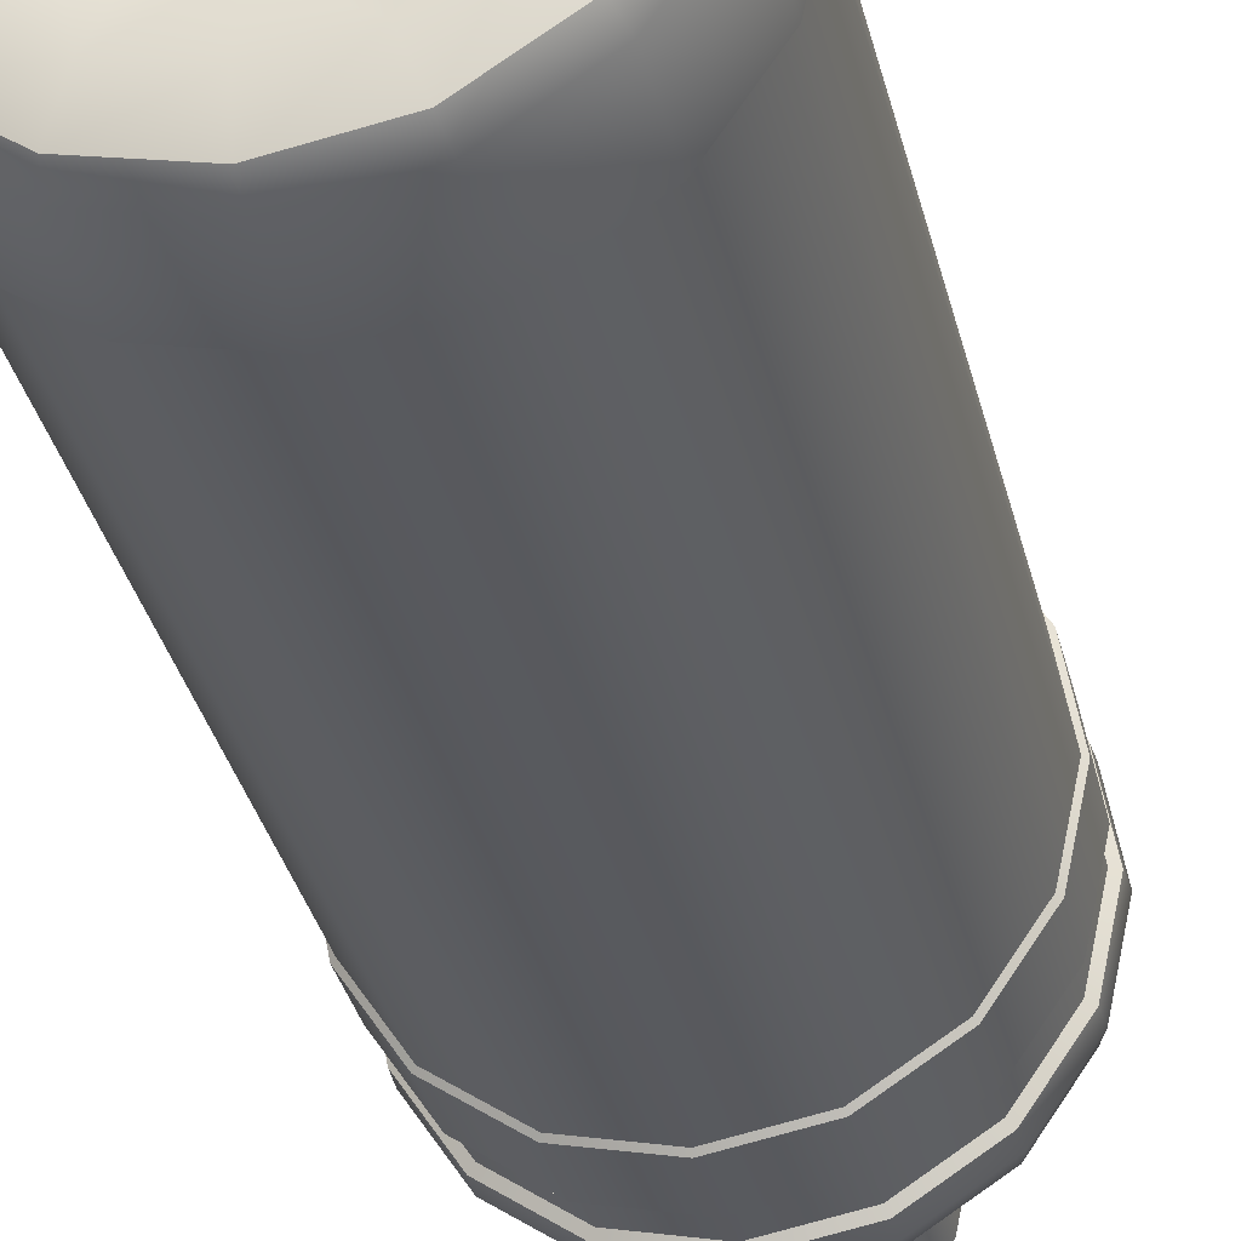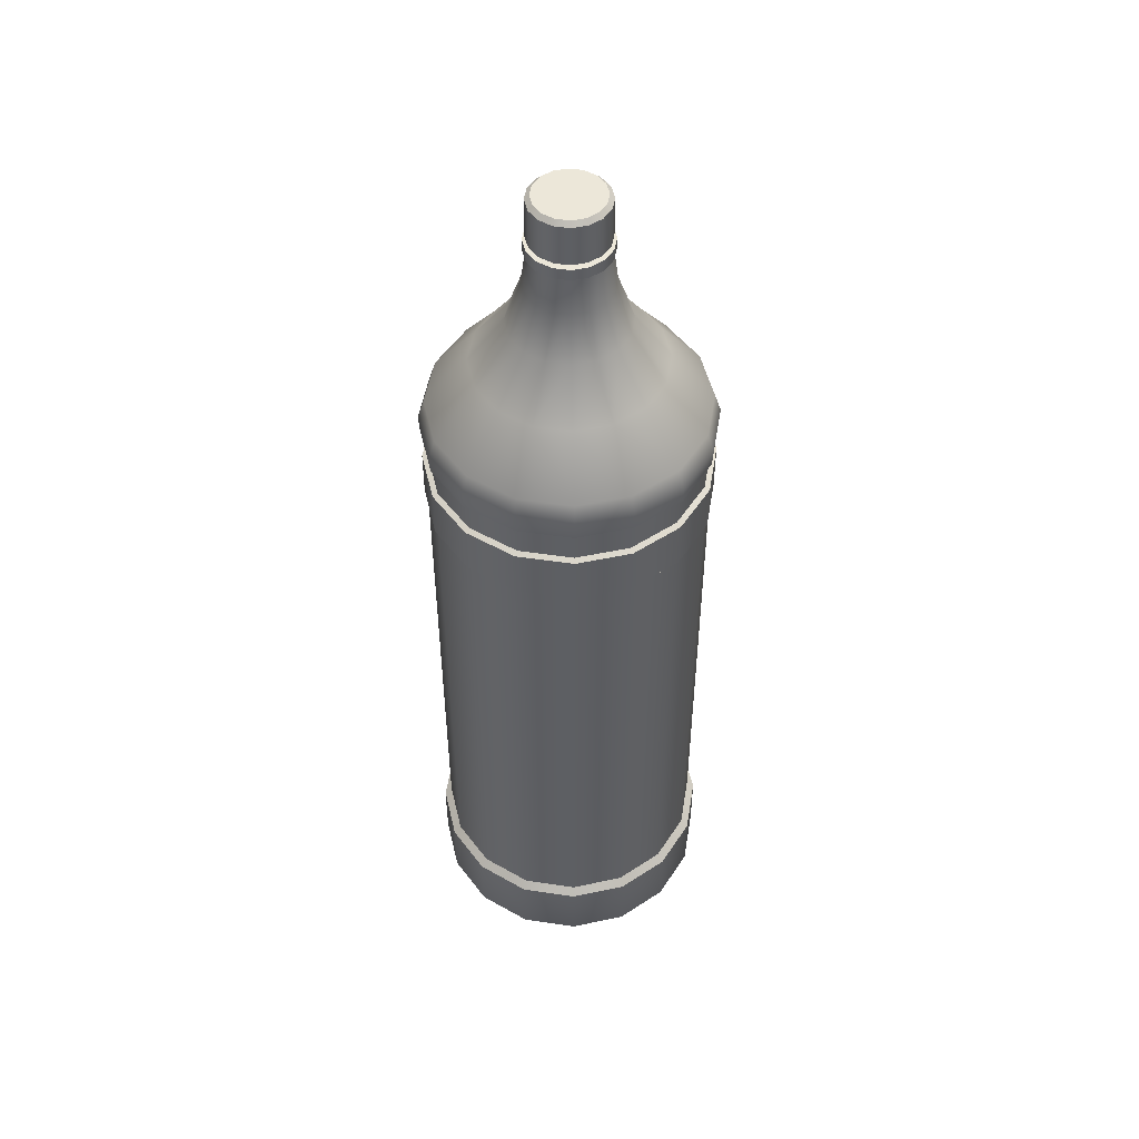
<metadata>
{"format":"obj","ext":"obj","renderer":"f3d","projection":"perspective","resolution":1024,"background":"white","views":[{"elev":-30.3,"azim":11.9,"up":"+Z"},{"elev":49.7,"azim":-46.5,"up":"+Y"}]}
</metadata>
<code>
o cleaning_bottle_02
v -0.02536 0.005035 -0.02499
v -0.03299 0.005035 -0.01338
v -0.0356 0.005035 0.000264
v -0.03279 0.005035 0.01387
v -0.02499 0.005035 0.02536
v -0.01338 0.005035 0.03299
v 0.000262 0.005035 0.0356
v 0.01387 0.005035 0.03279
v 0.02536 0.005035 0.02499
v 0.03299 0.005035 0.01338
v 0.0356 0.005035 -0.000261
v 0.03279 0.005035 -0.01387
v 0.02499 0.005035 -0.02536
v 0.01338 0.005035 -0.03299
v -0.000262 0.005035 -0.0356
v -0.01387 0.005035 -0.03279
v -0.02363 0.1693 -0.02328
v -0.03074 0.1693 -0.01247
v -0.03318 0.1693 0.000246
v -0.03056 0.1693 0.01292
v -0.02329 0.1693 0.02363
v -0.01247 0.1693 0.03074
v 0.000244 0.1693 0.03318
v 0.01292 0.1693 0.03056
v 0.02363 0.1693 0.02329
v 0.03074 0.1693 0.01247
v 0.03318 0.1693 -0.000243
v 0.03056 0.1693 -0.01292
v 0.02329 0.1693 -0.02363
v 0.01247 0.1693 -0.03074
v -0.000245 0.1693 -0.03317
v -0.01292 0.1693 -0.03055
v 0.01269 0.02303 -0.03129
v 0.0237 0.02303 -0.02405
v 0.0311 0.02303 -0.01315
v 0.03376 0.02303 -0.000248
v 0.03129 0.02303 0.01269
v 0.02405 0.02303 0.0237
v 0.01315 0.02303 0.0311
v 0.000249 0.02303 0.03376
v -0.01269 0.02303 0.03129
v -0.0237 0.02303 0.02405
v -0.0311 0.02303 0.01315
v -0.03376 0.02303 0.00025
v -0.03129 0.02303 -0.01269
v -0.02405 0.02303 -0.0237
v -0.01315 0.02303 -0.0311
v -0.000249 0.02303 -0.03376
v 0.01338 0.0212 -0.03299
v 0.02499 0.0212 -0.02536
v 0.03279 0.0212 -0.01387
v 0.0356 0.0212 -0.000261
v 0.03299 0.0212 0.01338
v 0.02536 0.0212 0.02499
v 0.01387 0.0212 0.03279
v 0.000262 0.0212 0.0356
v -0.01338 0.0212 0.03299
v -0.02499 0.0212 0.02536
v -0.03279 0.0212 0.01387
v -0.0356 0.0212 0.000264
v -0.03299 0.0212 -0.01338
v -0.02536 0.0212 -0.02499
v -0.01387 0.0212 -0.03279
v -0.000262 0.0212 -0.0356
v 0.01269 0.1486 -0.03129
v 0.0237 0.1486 -0.02405
v 0.0311 0.1486 -0.01315
v 0.03376 0.1486 -0.000248
v 0.03129 0.1486 0.01269
v 0.02405 0.1486 0.0237
v 0.01315 0.1486 0.0311
v 0.000249 0.1486 0.03376
v -0.01269 0.1486 0.03129
v -0.0237 0.1486 0.02405
v -0.0311 0.1486 0.01315
v -0.03376 0.1486 0.00025
v -0.03129 0.1486 -0.01269
v -0.02405 0.1486 -0.0237
v -0.01315 0.1486 -0.0311
v -0.000249 0.1486 -0.03376
v 0.01247 0.1619 -0.03074
v 0.02329 0.1619 -0.02363
v 0.03056 0.1619 -0.01292
v 0.03318 0.1619 -0.000243
v 0.03074 0.1619 0.01247
v 0.02363 0.1619 0.02329
v 0.01292 0.1619 0.03056
v 0.000244 0.1619 0.03318
v -0.01247 0.1619 0.03074
v -0.02329 0.1619 0.02363
v -0.03056 0.1619 0.01292
v -0.03318 0.1619 0.000246
v -0.03074 0.1619 -0.01247
v -0.02363 0.1619 -0.02328
v -0.01292 0.1619 -0.03055
v -0.000245 0.1619 -0.03317
v 0.01295 0.1492 -0.03193
v 0.02419 0.1492 -0.02455
v 0.01295 0.1613 -0.03193
v 0.02419 0.1613 -0.02455
v 0.03174 0.1492 -0.01342
v 0.03174 0.1613 -0.01342
v 0.03446 0.1492 -0.000253
v 0.03446 0.1613 -0.000253
v 0.03193 0.1492 0.01295
v 0.03193 0.1613 0.01295
v 0.02455 0.1492 0.02419
v 0.02455 0.1613 0.02419
v 0.01342 0.1492 0.03174
v 0.01342 0.1613 0.03174
v 0.000254 0.1492 0.03446
v 0.000254 0.1613 0.03446
v -0.01295 0.1492 0.03194
v -0.01295 0.1613 0.03194
v -0.02419 0.1492 0.02455
v -0.02419 0.1613 0.02455
v -0.03174 0.1492 0.01342
v -0.03174 0.1613 0.01342
v -0.03446 0.1492 0.000255
v -0.03446 0.1613 0.000255
v -0.03193 0.1492 -0.01295
v -0.03193 0.1613 -0.01295
v -0.02455 0.1492 -0.02419
v -0.02455 0.1613 -0.02419
v -0.01342 0.1492 -0.03174
v -0.01342 0.1613 -0.03174
v -0.000254 0.1492 -0.03446
v -0.000254 0.1613 -0.03446
v -0.02454 0.17 -0.02418
v -0.03192 0.17 -0.01295
v -0.03445 0.17 0.000255
v -0.03173 0.17 0.01342
v -0.02418 0.17 0.02454
v -0.01295 0.17 0.03192
v 0.000254 0.17 0.03445
v 0.01342 0.17 0.03173
v 0.02454 0.17 0.02418
v 0.03192 0.17 0.01295
v 0.03445 0.17 -0.000253
v 0.03173 0.17 -0.01341
v 0.02418 0.17 -0.02454
v 0.01295 0.17 -0.03192
v -0.000254 0.17 -0.03444
v -0.01342 0.17 -0.03173
v -0.006693 0.2226 -0.006594
v -0.008707 0.2226 -0.003531
v -0.009396 0.2226 7.1e-05
v -0.008654 0.2226 0.003661
v -0.006595 0.2226 0.006694
v -0.003532 0.2226 0.008708
v 6.9e-05 0.2226 0.009397
v 0.003659 0.2226 0.008656
v 0.006693 0.2226 0.006596
v 0.008707 0.2226 0.003533
v 0.009396 0.2226 -6.8e-05
v 0.008654 0.2226 -0.003659
v 0.006595 0.2226 -0.006692
v 0.003532 0.2226 -0.008706
v -6.9e-05 0.2226 -0.009395
v -0.00366 0.2226 -0.008653
v 0.009694 0.214 -0.004098
v 0.01052 0.214 -7.6e-05
v 0.009753 0.214 0.003957
v 0.007497 0.214 0.007388
v 0.004099 0.214 0.009695
v 7.8e-05 0.214 0.01053
v -0.003956 0.214 0.009755
v -0.007387 0.214 0.007498
v -0.009694 0.214 0.0041
v -0.01052 0.214 7.9e-05
v -0.009753 0.214 -0.003954
v -0.007497 0.214 -0.007386
v -0.004099 0.214 -0.009692
v -7.8e-05 0.214 -0.01052
v 0.003956 0.214 -0.009752
v 0.007387 0.214 -0.007496
v 0.01328 0.2031 -0.005615
v 0.01442 0.2031 -0.000105
v 0.01336 0.2031 0.005421
v 0.01027 0.2031 0.01012
v 0.005617 0.2031 0.01328
v 0.000106 0.2031 0.01442
v -0.005421 0.2031 0.01337
v -0.01012 0.2031 0.01027
v -0.01328 0.2031 0.005618
v -0.01442 0.2031 0.000107
v -0.01336 0.2031 -0.005419
v -0.01027 0.2031 -0.01012
v -0.005617 0.2031 -0.01328
v -0.000106 0.2031 -0.01442
v 0.00542 0.2031 -0.01336
v 0.01012 0.2031 -0.01027
v 0.02108 0.1916 -0.008912
v 0.02288 0.1916 -0.000167
v 0.02121 0.1916 0.008603
v 0.0163 0.1916 0.01606
v 0.008913 0.1916 0.02108
v 0.000169 0.1916 0.02288
v -0.008602 0.1916 0.02121
v -0.01606 0.1916 0.0163
v -0.02108 0.1916 0.008914
v -0.02288 0.1916 0.00017
v -0.02121 0.1916 -0.0086
v -0.0163 0.1916 -0.01606
v -0.008913 0.1916 -0.02108
v -0.000169 0.1916 -0.02288
v 0.008601 0.1916 -0.02121
v 0.01606 0.1916 -0.0163
v -0.00714 0.223 -0.007034
v -0.009289 0.223 -0.003766
v -0.01002 0.223 7.5e-05
v -0.009233 0.223 0.003906
v -0.007036 0.223 0.007141
v -0.003768 0.223 0.00929
v 7.4e-05 0.223 0.01002
v 0.003904 0.223 0.009234
v 0.00714 0.223 0.007036
v 0.009289 0.223 0.003769
v 0.01002 0.223 -7.3e-05
v 0.009232 0.223 -0.003903
v 0.007035 0.223 -0.007139
v 0.003768 0.223 -0.009288
v -7.4e-05 0.223 -0.01002
v -0.003904 0.223 -0.009231
v -0.00714 0.2258 -0.007034
v -0.009289 0.2258 -0.003766
v -0.01002 0.2258 7.5e-05
v -0.009233 0.2258 0.003906
v -0.007036 0.2258 0.007141
v -0.003768 0.2258 0.00929
v 7.4e-05 0.2258 0.01002
v 0.003904 0.2258 0.009234
v 0.00714 0.2258 0.007036
v 0.009289 0.2258 0.003769
v 0.01002 0.2258 -7.3e-05
v 0.009232 0.2258 -0.003903
v 0.007035 0.2258 -0.007139
v 0.003768 0.2258 -0.009288
v -7.4e-05 0.2258 -0.01002
v -0.003904 0.2258 -0.009231
v -0.005642 0.2258 -0.005558
v -0.00734 0.2258 -0.002976
v -0.00792 0.2258 5.9e-05
v -0.007295 0.2258 0.003086
v -0.005559 0.2258 0.005643
v -0.002977 0.2258 0.00734
v 5.8e-05 0.2258 0.007921
v 0.003085 0.2258 0.007296
v 0.005641 0.2258 0.005561
v 0.007339 0.2258 0.002979
v 0.00792 0.2258 -5.7e-05
v 0.007295 0.2258 -0.003084
v 0.005559 0.2258 -0.00564
v 0.002977 0.2258 -0.007338
v -5.8e-05 0.2258 -0.007919
v -0.003085 0.2258 -0.007294
v -0.005642 0.2279 -0.005558
v -0.00734 0.2279 -0.002976
v -0.00792 0.2279 5.9e-05
v -0.007295 0.2279 0.003086
v -0.005559 0.2279 0.005643
v -0.002977 0.2279 0.00734
v 5.8e-05 0.2279 0.007921
v 0.003085 0.2279 0.007296
v 0.005641 0.2279 0.005561
v 0.007339 0.2279 0.002979
v 0.00792 0.2279 -5.7e-05
v 0.007295 0.2279 -0.003084
v 0.005559 0.2279 -0.00564
v 0.002977 0.2279 -0.007338
v -5.8e-05 0.2279 -0.007919
v -0.003085 0.2279 -0.007294
v -0.02398 0.001679 -0.02363
v -0.0312 0.001679 -0.01265
v -0.03366 0.001679 0.00025
v -0.03101 0.001679 0.01311
v -0.02363 0.001679 0.02398
v -0.01265 0.001679 0.0312
v 0.000248 0.001679 0.03367
v 0.01311 0.001679 0.03101
v 0.02398 0.001679 0.02363
v 0.0312 0.001679 0.01265
v 0.03366 0.001679 -0.000247
v 0.03101 0.001679 -0.01311
v 0.02363 0.001679 -0.02398
v 0.01265 0.001679 -0.0312
v -0.000248 0.001679 -0.03366
v -0.01311 0.001679 -0.03101
v -0.01938 -0 -0.0191
v -0.02522 -0 -0.01023
v -0.02721 -0 0.000202
v -0.02506 -0 0.0106
v -0.0191 -0 0.01938
v -0.01023 -0 0.02522
v 0.0002 -0 0.02721
v 0.0106 -0 0.02506
v 0.01938 -0 0.0191
v 0.02522 -0 0.01023
v 0.02721 -0 -0.000199
v 0.02506 -0 -0.0106
v 0.0191 -0 -0.01938
v 0.01023 -0 -0.02521
v -0.000201 -0 -0.02721
v -0.0106 -0 -0.02506
v -0.013 0.002076 -0.01281
v -0.01691 0.002076 -0.006857
v -0.01825 0.002076 0.000136
v -0.01681 0.002076 0.007108
v -0.01281 0.002076 0.013
v -0.006858 0.002076 0.01691
v 0.000134 0.002076 0.01825
v 0.007107 0.002076 0.01681
v 0.013 0.002076 0.01281
v 0.01691 0.002076 0.006859
v 0.01825 0.002076 -0.000133
v 0.01681 0.002076 -0.007105
v 0.01281 0.002076 -0.013
v 0.006858 0.002076 -0.01691
v -0.000135 0.002076 -0.01825
v -0.007107 0.002076 -0.0168
v -0.007138 0.003312 -0.007033
v -0.009286 0.003312 -0.003765
v -0.01002 0.003312 7.5e-05
v -0.00923 0.003312 0.003904
v -0.007034 0.003312 0.007139
v -0.003767 0.003312 0.009288
v 7.4e-05 0.003312 0.01002
v 0.003903 0.003312 0.009231
v 0.007138 0.003312 0.007035
v 0.009286 0.003312 0.003767
v 0.01002 0.003312 -7.2e-05
v 0.00923 0.003312 -0.003902
v 0.007033 0.003312 -0.007137
v 0.003766 0.003312 -0.009286
v -7.4e-05 0.003312 -0.01002
v -0.003903 0.003312 -0.009229
v -0 0.003312 1e-06
v -0.02358 0.1789 -0.02323
v -0.0247 0.1741 -0.02434
v -0.03213 0.1741 -0.01303
v -0.03068 0.1789 -0.01244
v -0.03467 0.1741 0.000256
v -0.0331 0.1789 0.000245
v -0.03194 0.1741 0.01351
v -0.03049 0.1789 0.01289
v -0.02434 0.1741 0.0247
v -0.02323 0.1789 0.02358
v -0.01303 0.1741 0.03213
v -0.01244 0.1789 0.03068
v 0.000255 0.1741 0.03468
v 0.000244 0.1789 0.0331
v 0.0135 0.1741 0.03194
v 0.01289 0.1789 0.03049
v 0.0247 0.1741 0.02434
v 0.02358 0.1789 0.02324
v 0.03213 0.1741 0.01303
v 0.03068 0.1789 0.01244
v 0.03467 0.1741 -0.000255
v 0.0331 0.1789 -0.000243
v 0.03194 0.1741 -0.0135
v 0.03049 0.1789 -0.01289
v 0.02434 0.1741 -0.0247
v 0.02323 0.1789 -0.02358
v 0.01303 0.1741 -0.03213
v 0.01244 0.1789 -0.03068
v -0.000256 0.1741 -0.03467
v -0.000244 0.1789 -0.0331
v -0.01351 0.1741 -0.03194
v -0.01289 0.1789 -0.03049
v -0.006705 0.2266 -0.006605
v -0.008722 0.2266 -0.003537
v -0.009412 0.2266 7e-05
v -0.008669 0.2266 0.003668
v -0.006607 0.2266 0.006706
v -0.003538 0.2266 0.008723
v 6.9e-05 0.2266 0.009413
v 0.003666 0.2266 0.00867
v 0.006704 0.2266 0.006608
v 0.008722 0.2266 0.003539
v 0.009412 0.2266 -6.9e-05
v 0.008669 0.2266 -0.003665
v 0.006606 0.2266 -0.006704
v 0.003538 0.2266 -0.008721
v -6.9e-05 0.2266 -0.009411
v -0.003666 0.2266 -0.008668
v -0.005383 0.2266 -0.005304
v -0.007004 0.2266 -0.00284
v -0.007558 0.2266 5.7e-05
v -0.006961 0.2266 0.002945
v -0.005305 0.2266 0.005384
v -0.002841 0.2266 0.007004
v 5.6e-05 0.2266 0.007558
v 0.002944 0.2266 0.006962
v 0.005383 0.2266 0.005306
v 0.007003 0.2266 0.002842
v 0.007557 0.2266 -5.5e-05
v 0.006961 0.2266 -0.002943
v 0.005304 0.2266 -0.005382
v 0.002841 0.2266 -0.007002
v -5.6e-05 0.2266 -0.007556
v -0.002944 0.2266 -0.00696
v -0.005926 0.2375 -0.005838
v -0.006705 0.2364 -0.006605
v -0.008722 0.2364 -0.003537
v -0.007709 0.2375 -0.003126
v -0.009412 0.2364 7e-05
v -0.008319 0.2375 6.2e-05
v -0.008669 0.2364 0.003668
v -0.007662 0.2375 0.003241
v -0.006607 0.2364 0.006706
v -0.005839 0.2375 0.005927
v -0.003538 0.2364 0.008723
v -0.003127 0.2375 0.007709
v 6.9e-05 0.2364 0.009413
v 6.1e-05 0.2375 0.008319
v 0.003666 0.2364 0.00867
v 0.00324 0.2375 0.007663
v 0.006704 0.2364 0.006608
v 0.005925 0.2375 0.00584
v 0.008722 0.2364 0.003539
v 0.007709 0.2375 0.003128
v 0.009412 0.2364 -6.9e-05
v 0.008318 0.2375 -6e-05
v 0.008669 0.2364 -0.003665
v 0.007662 0.2375 -0.003239
v 0.006606 0.2364 -0.006704
v 0.005839 0.2375 -0.005924
v 0.003538 0.2364 -0.008721
v 0.003127 0.2375 -0.007708
v -6.9e-05 0.2364 -0.009411
v -6.1e-05 0.2375 -0.008318
v -0.003666 0.2364 -0.008668
v -0.00324 0.2375 -0.007661
v -0 0.2375 1e-06
f 3 60 61 2
f 4 59 60 3
f 5 58 59 4
f 6 57 58 5
f 7 56 57 6
f 8 55 56 7
f 9 54 55 8
f 10 53 54 9
f 11 52 53 10
f 12 51 52 11
f 13 50 51 12
f 14 49 50 13
f 15 64 49 14
f 16 63 64 15
f 1 62 63 16
f 66 34 33 65
f 67 35 34 66
f 68 36 35 67
f 69 37 36 68
f 70 38 37 69
f 71 39 38 70
f 72 40 39 71
f 73 41 40 72
f 74 42 41 73
f 75 43 42 74
f 76 44 43 75
f 77 45 44 76
f 78 46 45 77
f 79 47 46 78
f 80 48 47 79
f 65 33 48 80
f 49 33 34 50
f 50 34 35 51
f 51 35 36 52
f 52 36 37 53
f 53 37 38 54
f 54 38 39 55
f 55 39 40 56
f 56 40 41 57
f 57 41 42 58
f 58 42 43 59
f 59 43 44 60
f 60 44 45 61
f 61 45 46 62
f 62 46 47 63
f 63 47 48 64
f 64 48 33 49
f 66 65 97 98
f 81 82 100 99
f 67 66 98 101
f 82 83 102 100
f 68 67 101 103
f 83 84 104 102
f 69 68 103 105
f 84 85 106 104
f 70 69 105 107
f 85 86 108 106
f 71 70 107 109
f 86 87 110 108
f 72 71 109 111
f 87 88 112 110
f 73 72 111 113
f 88 89 114 112
f 74 73 113 115
f 89 90 116 114
f 75 74 115 117
f 90 91 118 116
f 76 75 117 119
f 91 92 120 118
f 77 76 119 121
f 92 93 122 120
f 78 77 121 123
f 93 94 124 122
f 79 78 123 125
f 94 95 126 124
f 80 79 125 127
f 95 96 128 126
f 65 80 127 97
f 96 81 99 128
f 17 18 130 129
f 18 19 131 130
f 19 20 132 131
f 20 21 133 132
f 21 22 134 133
f 22 23 135 134
f 23 24 136 135
f 24 25 137 136
f 25 26 138 137
f 138 26 27 139
f 27 28 140 139
f 28 29 141 140
f 29 30 142 141
f 30 31 143 142
f 31 32 144 143
f 32 17 129 144
f 129 339 368 144
f 132 344 342 131
f 133 346 344 132
f 134 348 346 133
f 135 350 348 134
f 136 352 350 135
f 137 354 352 136
f 138 356 354 137
f 139 358 356 138
f 140 360 358 139
f 141 362 360 140
f 142 364 362 141
f 143 366 364 142
f 144 368 366 143
f 131 342 340 130
f 357 195 196 355
f 162 161 156 155
f 163 162 155 154
f 164 163 154 153
f 165 164 153 152
f 166 165 152 151
f 167 166 151 150
f 168 167 150 149
f 169 168 149 148
f 170 169 148 147
f 171 170 147 146
f 172 171 146 145
f 173 172 145 160
f 174 173 160 159
f 175 174 159 158
f 176 175 158 157
f 161 176 157 156
f 178 177 161 162
f 179 178 162 163
f 180 179 163 164
f 181 180 164 165
f 182 181 165 166
f 183 182 166 167
f 184 183 167 168
f 185 184 168 169
f 186 185 169 170
f 187 186 170 171
f 188 187 171 172
f 189 188 172 173
f 190 189 173 174
f 191 190 174 175
f 192 191 175 176
f 177 192 176 161
f 194 193 177 178
f 195 194 178 179
f 196 195 179 180
f 197 196 180 181
f 198 197 181 182
f 199 198 182 183
f 200 199 183 184
f 201 200 184 185
f 202 201 185 186
f 203 202 186 187
f 204 203 187 188
f 205 204 188 189
f 206 205 189 190
f 207 206 190 191
f 208 207 191 192
f 193 208 192 177
f 145 146 210 209
f 146 147 211 210
f 147 148 212 211
f 148 149 213 212
f 149 150 214 213
f 150 151 215 214
f 151 152 216 215
f 152 153 217 216
f 153 154 218 217
f 154 155 219 218
f 155 156 220 219
f 156 157 221 220
f 157 158 222 221
f 158 159 223 222
f 159 160 224 223
f 160 145 209 224
f 209 210 226 225
f 210 211 227 226
f 211 212 228 227
f 212 213 229 228
f 213 214 230 229
f 214 215 231 230
f 215 216 232 231
f 216 217 233 232
f 217 218 234 233
f 218 219 235 234
f 219 220 236 235
f 220 221 237 236
f 221 222 238 237
f 222 223 239 238
f 223 224 240 239
f 224 209 225 240
f 227 243 242 226
f 228 244 243 227
f 229 245 244 228
f 230 246 245 229
f 231 247 246 230
f 232 248 247 231
f 233 249 248 232
f 234 250 249 233
f 235 251 250 234
f 236 252 251 235
f 237 253 252 236
f 238 254 253 237
f 239 255 254 238
f 240 256 255 239
f 225 241 256 240
f 241 242 258 257
f 242 243 259 258
f 243 244 260 259
f 244 245 261 260
f 245 246 262 261
f 246 247 263 262
f 247 248 264 263
f 248 249 265 264
f 249 250 266 265
f 250 251 267 266
f 251 252 268 267
f 252 253 269 268
f 253 254 270 269
f 254 255 271 270
f 255 256 272 271
f 256 241 257 272
f 355 196 197 353
f 353 197 198 351
f 351 198 199 349
f 349 199 200 347
f 347 200 201 345
f 345 201 202 343
f 343 202 203 341
f 341 203 204 338
f 338 204 205 369
f 369 205 206 367
f 367 206 207 365
f 365 207 208 363
f 363 208 193 361
f 361 193 194 359
f 359 194 195 357
f 85 26 25 86
f 86 25 24 87
f 87 24 23 88
f 88 23 22 89
f 89 22 21 90
f 90 21 20 91
f 91 20 19 92
f 92 19 18 93
f 93 18 17 94
f 94 17 32 95
f 95 32 31 96
f 96 31 30 81
f 81 30 29 82
f 82 29 28 83
f 83 28 27 84
f 84 27 26 85
f 105 106 108 107
f 107 108 110 109
f 109 110 112 111
f 111 112 114 113
f 113 114 116 115
f 115 116 118 117
f 117 118 120 119
f 119 120 122 121
f 121 122 124 123
f 123 124 126 125
f 125 126 128 127
f 127 128 99 97
f 97 99 100 98
f 98 100 102 101
f 101 102 104 103
f 103 104 106 105
f 2 1 273 274
f 3 2 274 275
f 4 3 275 276
f 5 4 276 277
f 6 5 277 278
f 7 6 278 279
f 8 7 279 280
f 9 8 280 281
f 10 9 281 282
f 11 10 282 283
f 12 11 283 284
f 13 12 284 285
f 14 13 285 286
f 15 14 286 287
f 16 15 287 288
f 1 16 288 273
f 274 273 289 290
f 275 274 290 291
f 276 275 291 292
f 277 276 292 293
f 278 277 293 294
f 279 278 294 295
f 280 279 295 296
f 281 280 296 297
f 282 281 297 298
f 283 282 298 299
f 284 283 299 300
f 285 284 300 301
f 286 285 301 302
f 287 286 302 303
f 288 287 303 304
f 273 288 304 289
f 317 301 300 316
f 315 299 298 314
f 315 316 300 299
f 312 296 295 311
f 313 297 296 312
f 313 314 298 297
f 313 329 330 314
f 314 330 331 315
f 311 295 294 310
f 308 309 293 292
f 309 310 294 293
f 312 311 327 328
f 313 312 328 329
f 307 291 290 306
f 307 308 292 291
f 324 308 307 323
f 325 309 308 324
f 326 310 309 325
f 327 311 310 326
f 305 289 304 320
f 305 306 290 289
f 305 321 322 306
f 306 322 323 307
f 319 303 302 318
f 317 318 302 301
f 319 320 304 303
f 317 333 334 318
f 318 334 335 319
f 319 335 336 320
f 320 336 321 305
f 316 315 331 332
f 317 316 332 333
f 331 330 337 332
f 337 330 329 328
f 337 324 323 322
f 337 328 327 326
f 337 326 325 324
f 337 322 321 336
f 337 336 335 334
f 337 334 333 332
f 2 61 62 1
f 339 340 341 338
f 340 342 343 341
f 342 344 345 343
f 344 346 347 345
f 346 348 349 347
f 348 350 351 349
f 350 352 353 351
f 352 354 355 353
f 354 356 357 355
f 356 358 359 357
f 358 360 361 359
f 360 362 363 361
f 362 364 365 363
f 364 366 367 365
f 366 368 369 367
f 368 339 338 369
f 130 340 339 129
f 226 242 241 225
f 370 386 387 371
f 371 387 388 372
f 372 388 389 373
f 373 389 390 374
f 374 390 391 375
f 375 391 392 376
f 376 392 393 377
f 377 393 394 378
f 378 394 395 379
f 379 395 396 380
f 380 396 397 381
f 381 397 398 382
f 382 398 399 383
f 383 399 400 384
f 384 400 401 385
f 385 401 386 370
f 384 430 428 383
f 377 416 414 376
f 385 432 430 384
f 378 418 416 377
f 379 420 418 378
f 372 406 404 371
f 371 404 403 370
f 380 422 420 379
f 373 408 406 372
f 381 424 422 380
f 374 410 408 373
f 382 426 424 381
f 375 412 410 374
f 383 428 426 382
f 376 414 412 375
f 370 403 432 385
f 405 402 403 404
f 407 405 404 406
f 409 407 406 408
f 411 409 408 410
f 413 411 410 412
f 415 413 412 414
f 417 415 414 416
f 419 417 416 418
f 421 419 418 420
f 423 421 420 422
f 425 423 422 424
f 427 425 424 426
f 429 427 426 428
f 431 429 428 430
f 433 431 430 432
f 402 433 432 403
f 402 405 407 434
f 409 411 434 407
f 413 415 434 411
f 417 419 434 415
f 421 423 434 419
f 425 427 434 423
f 429 431 434 427
f 433 402 434 431

</code>
